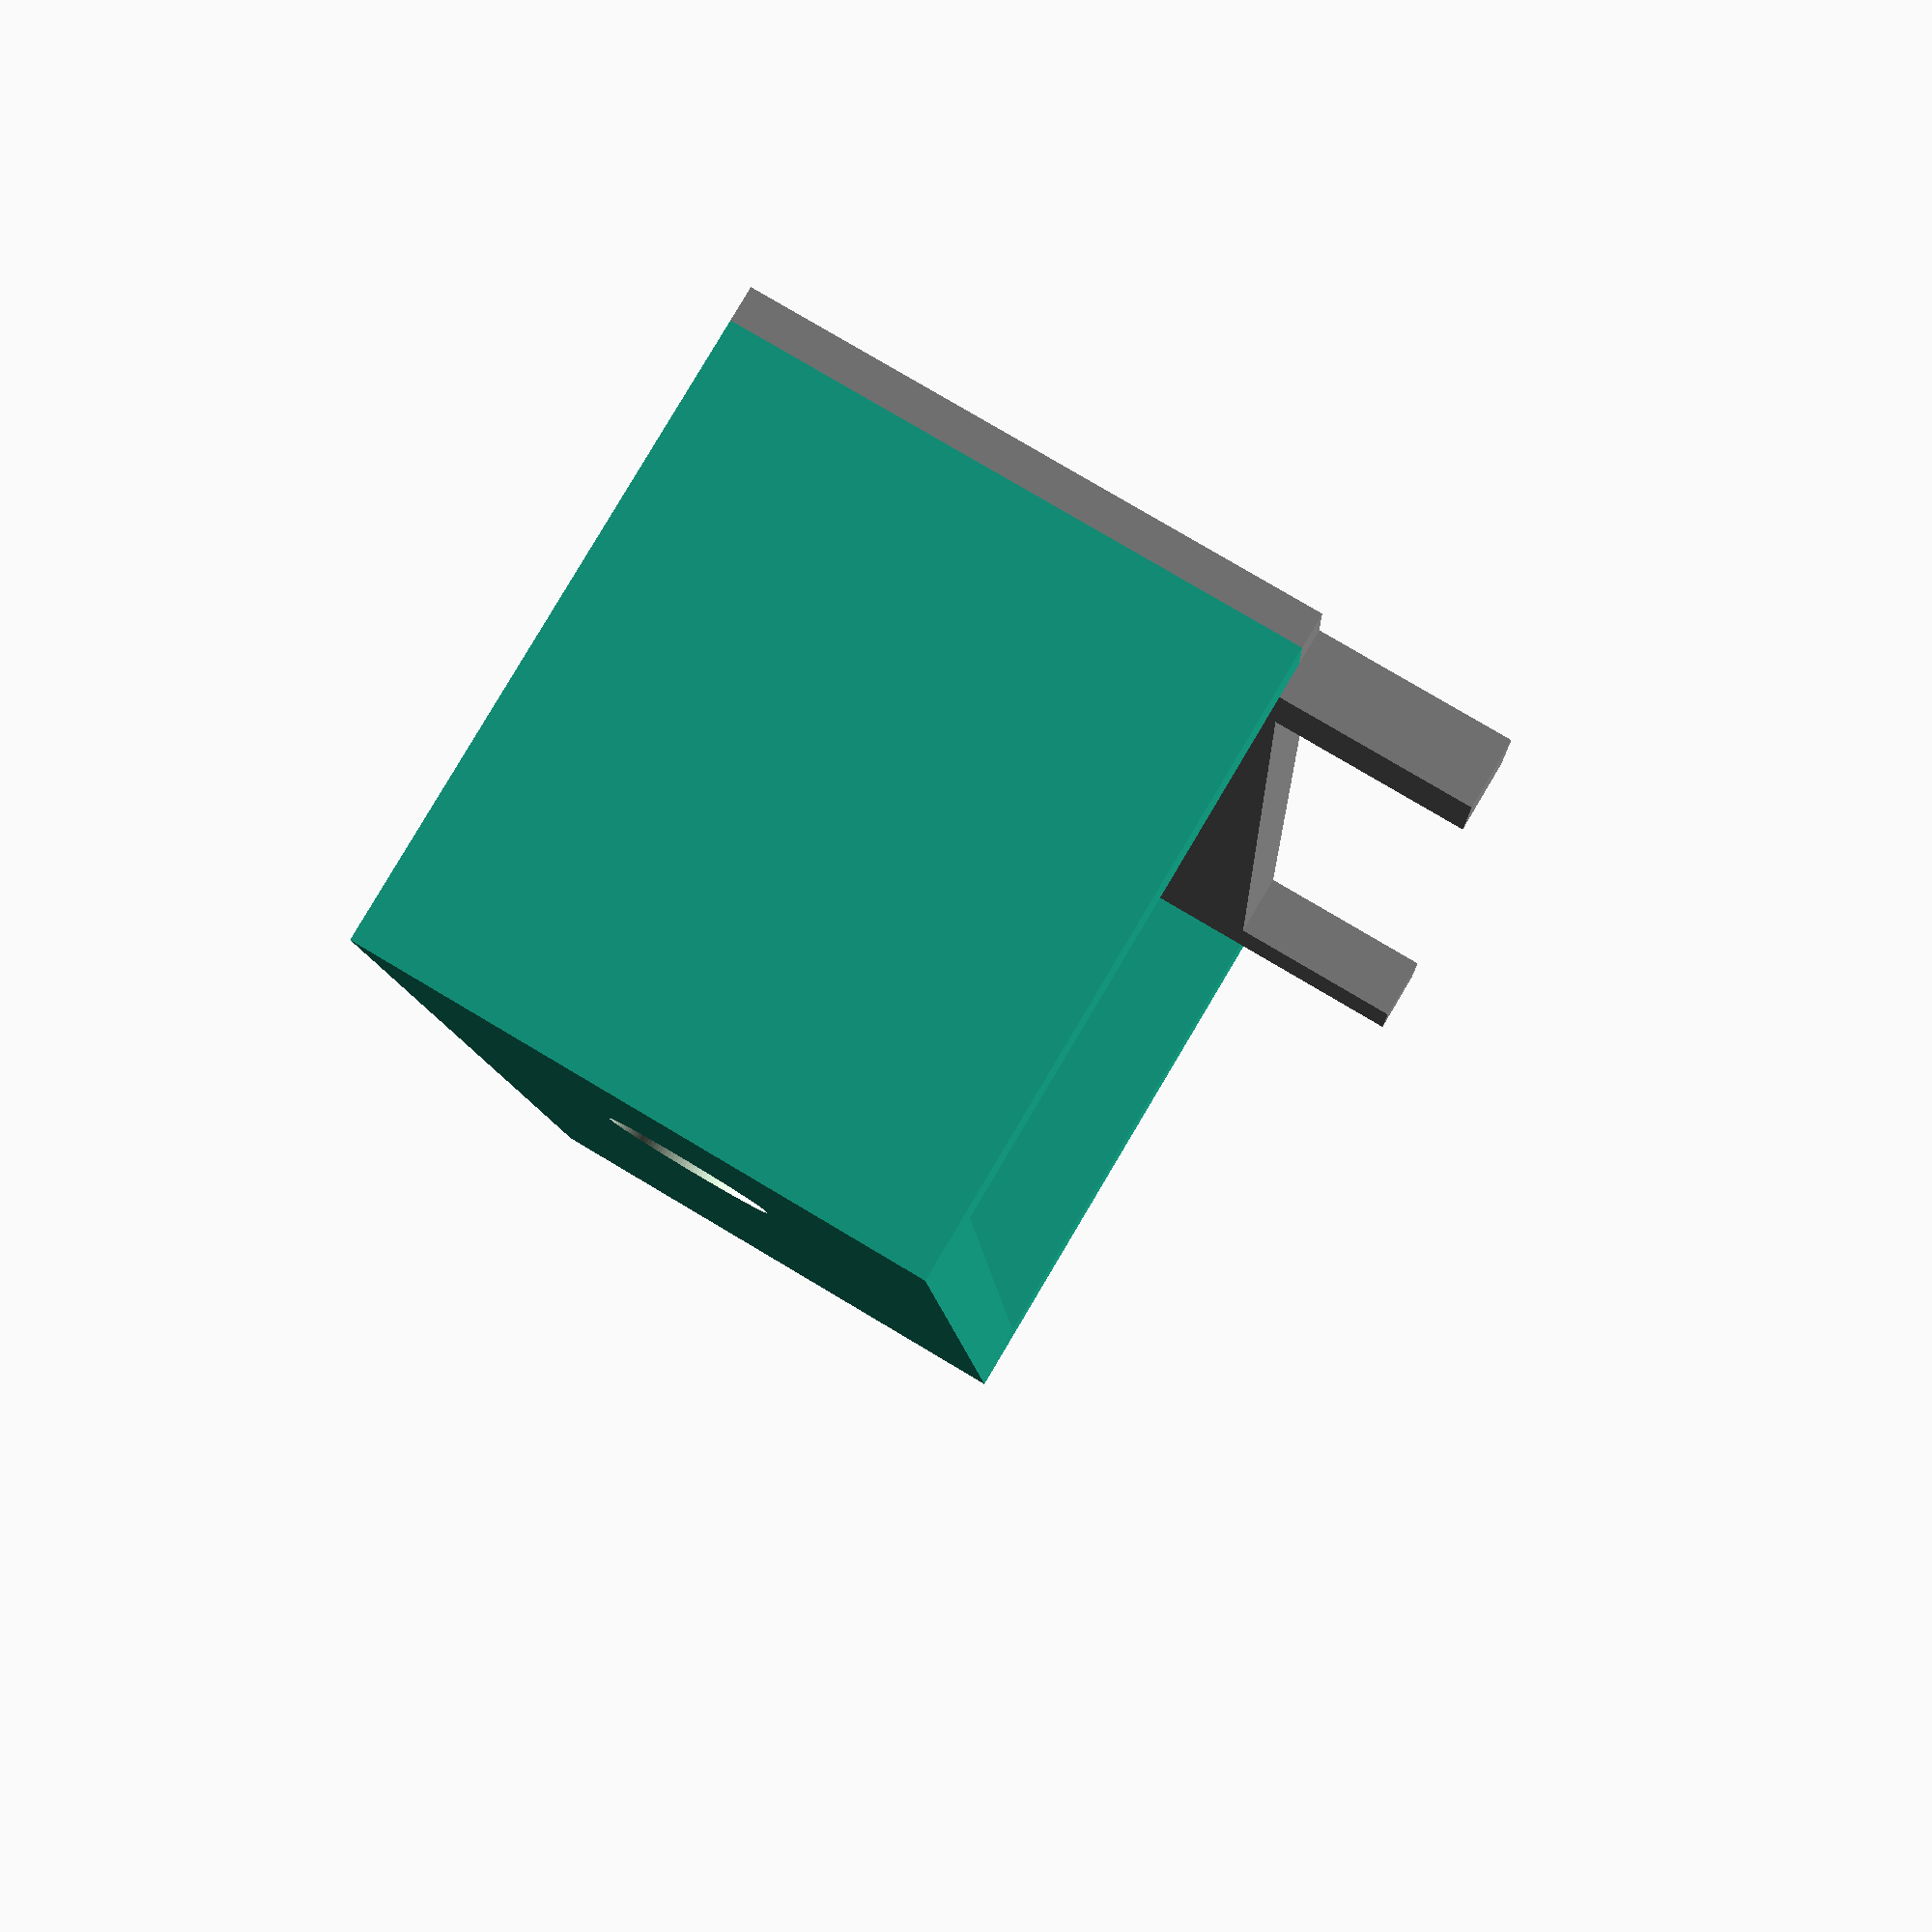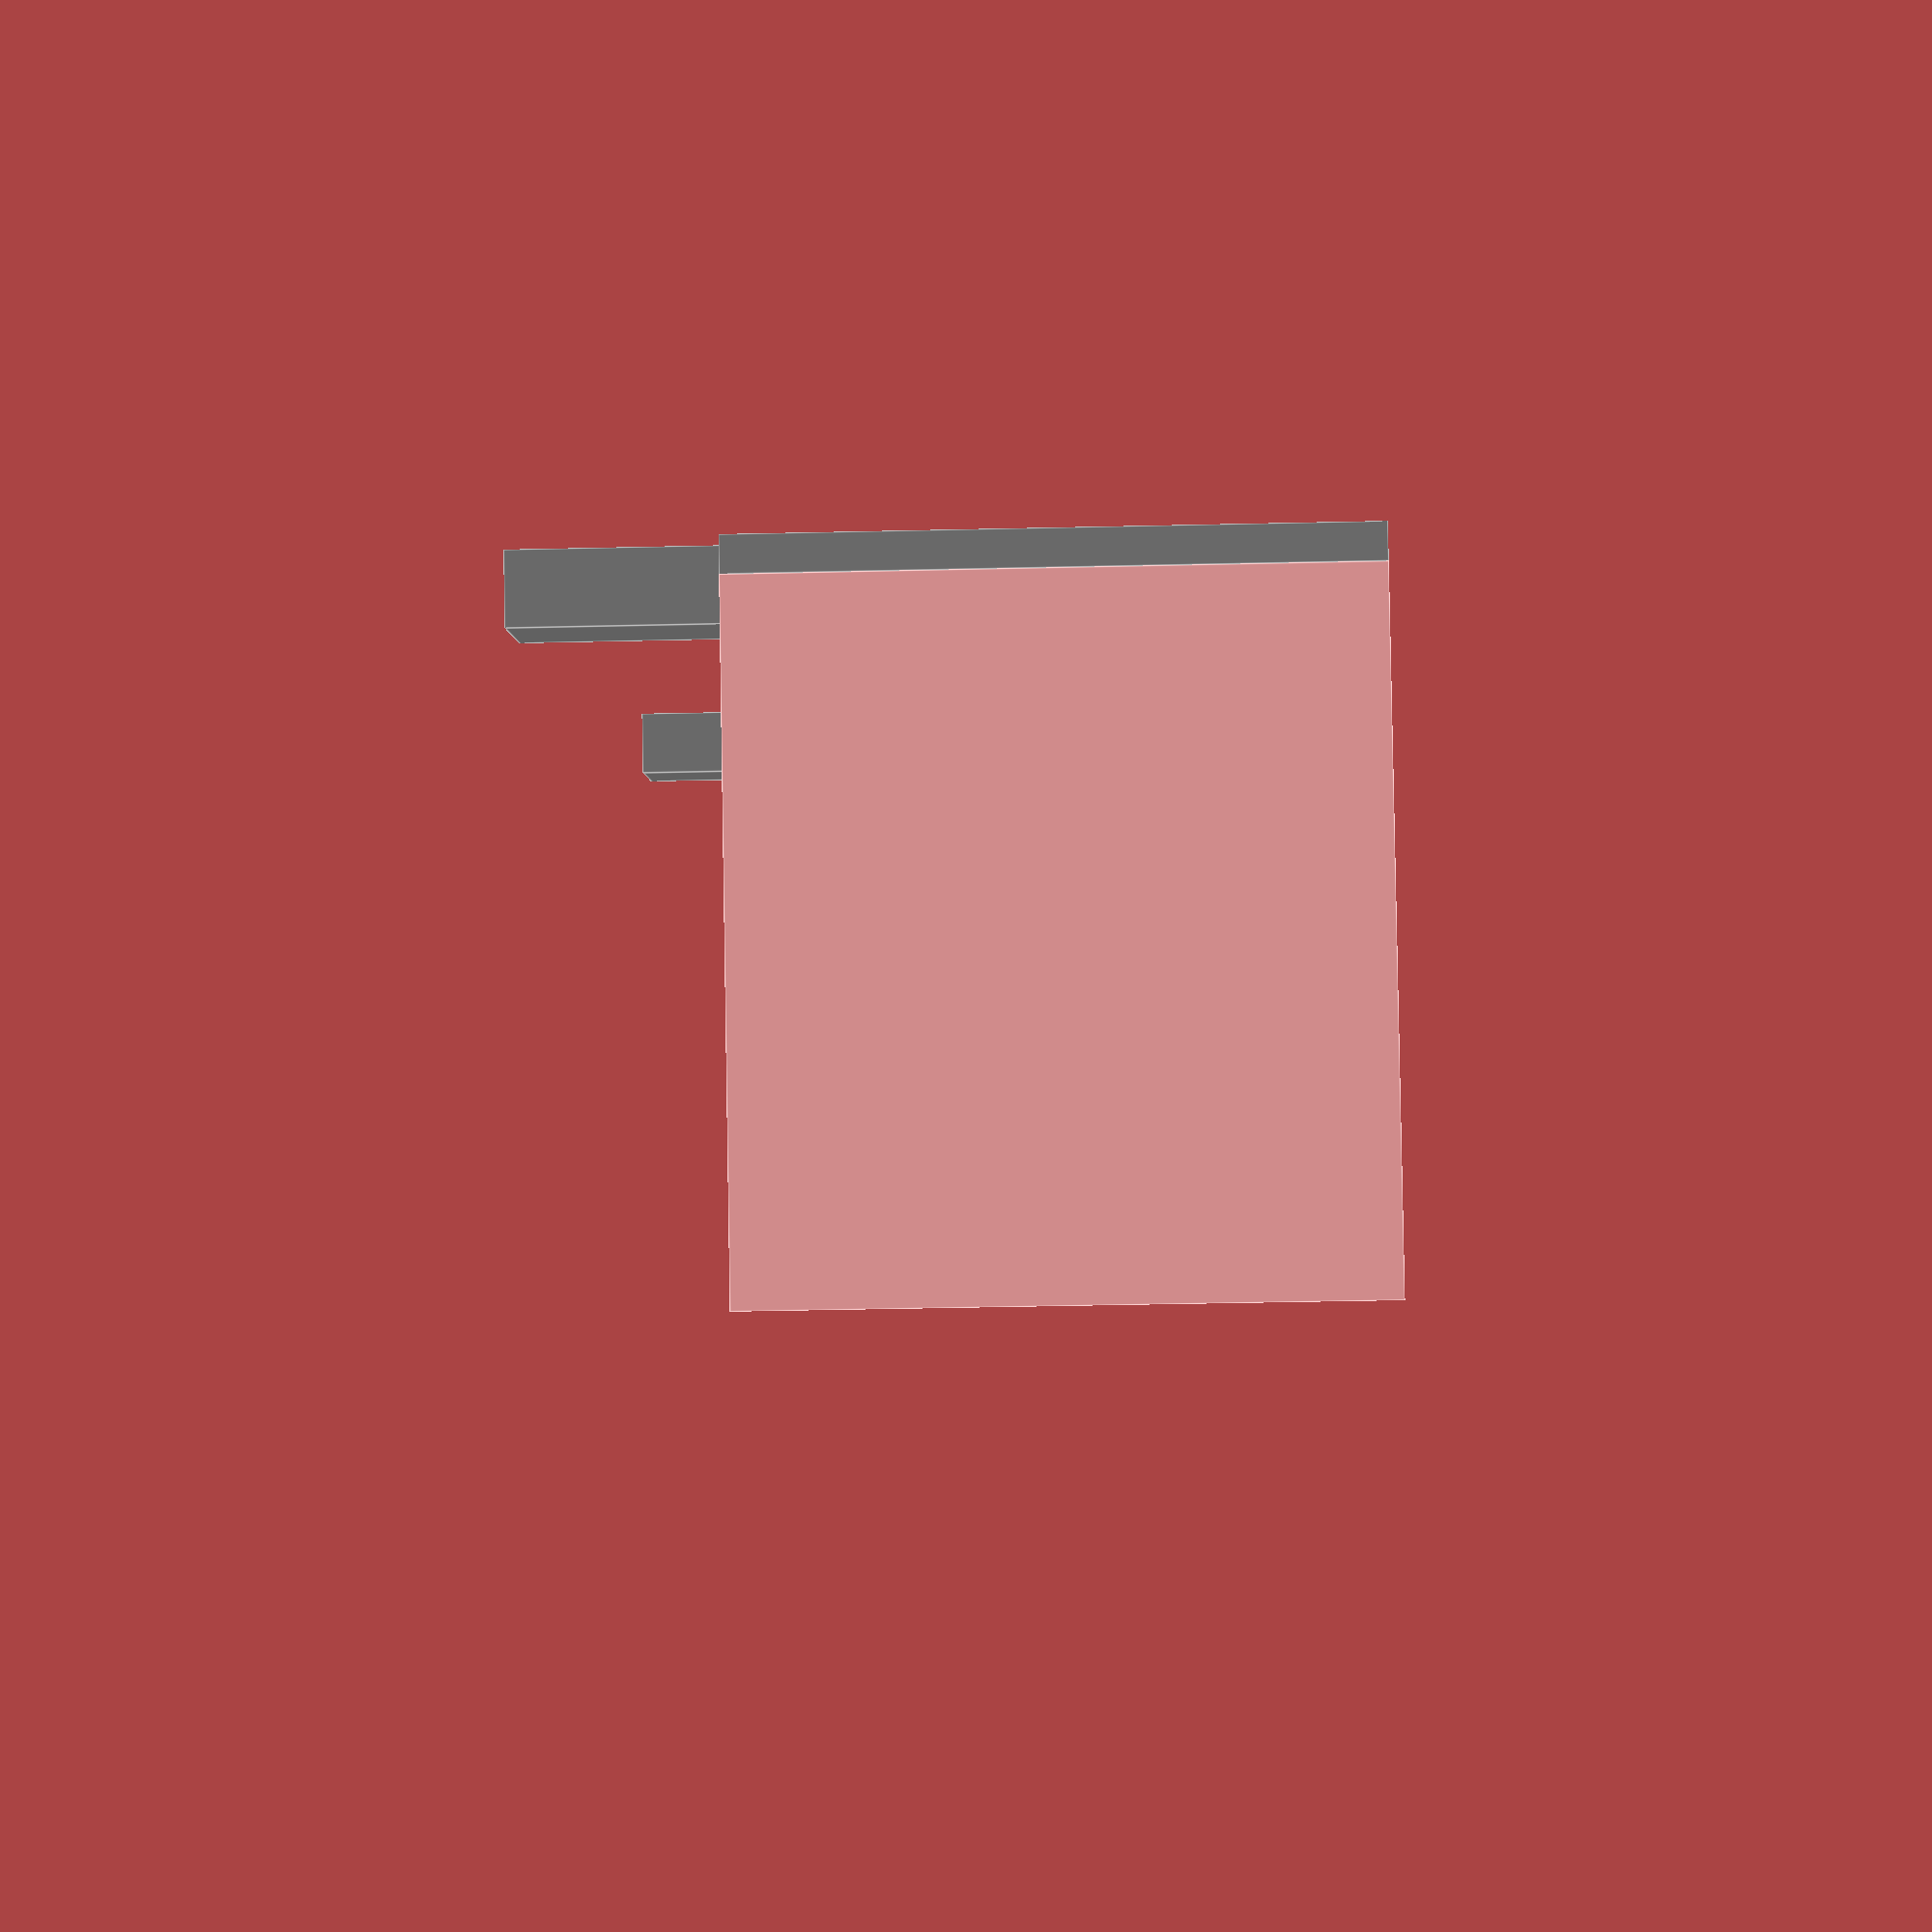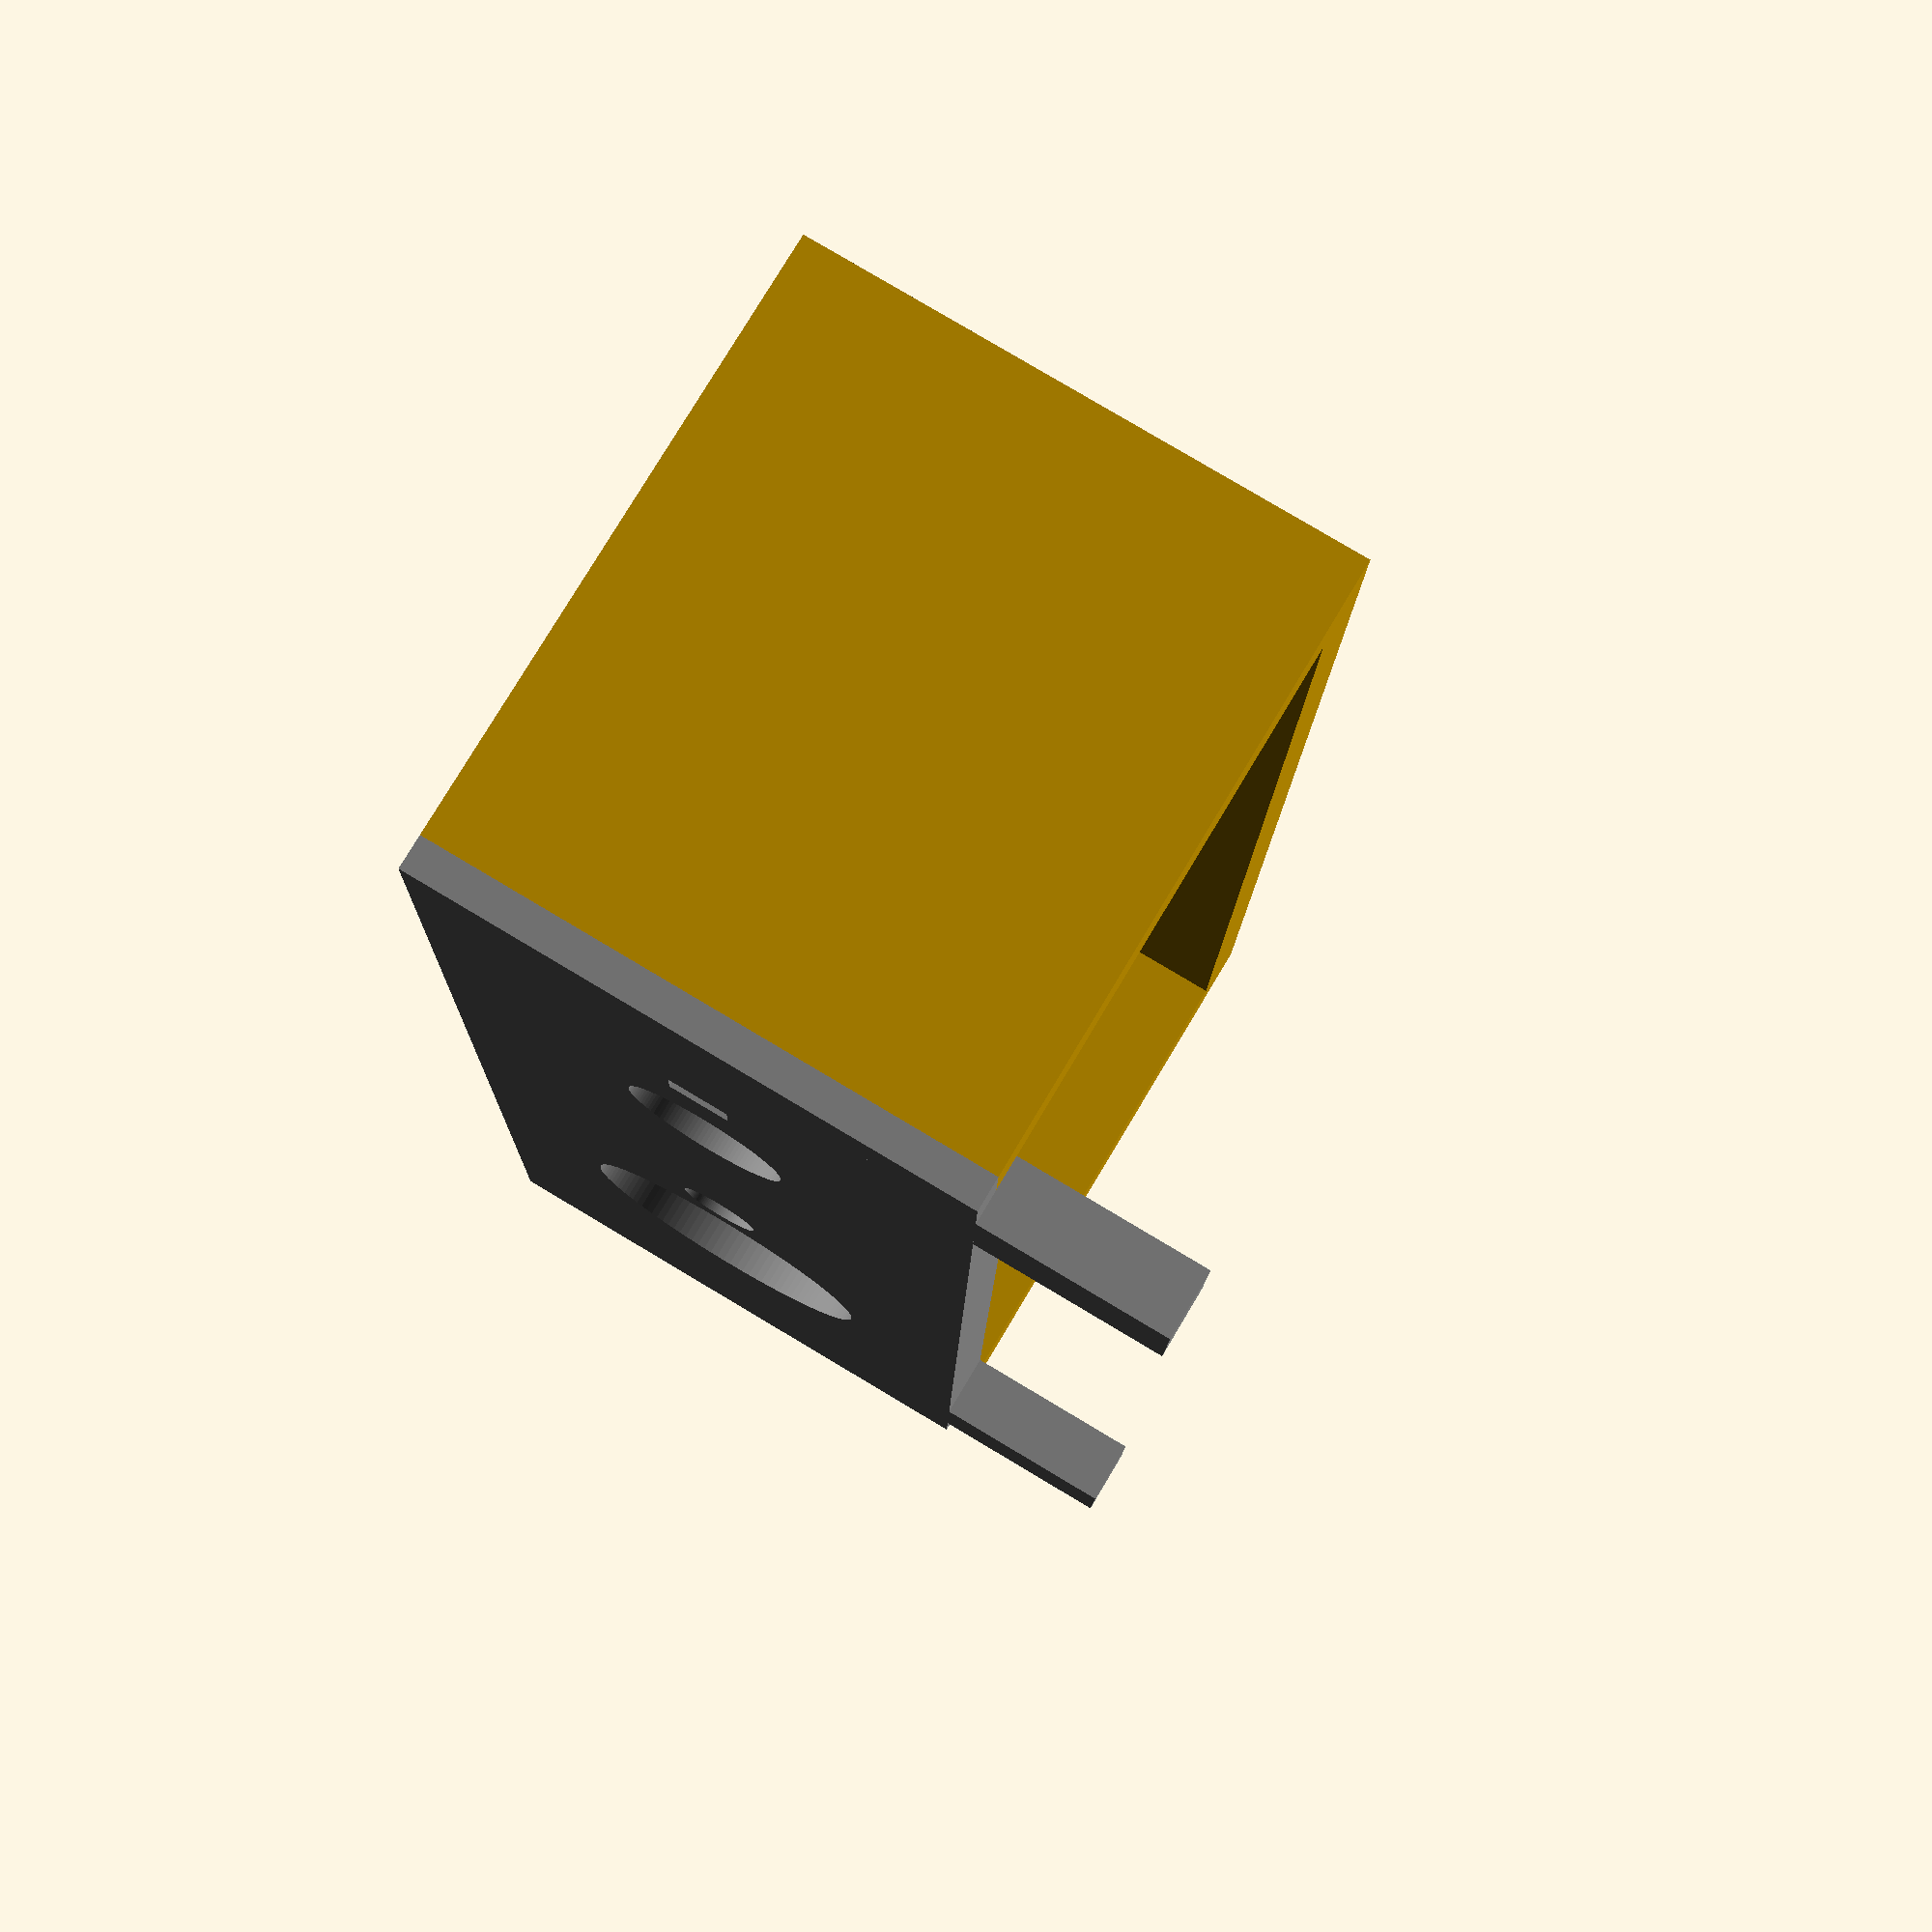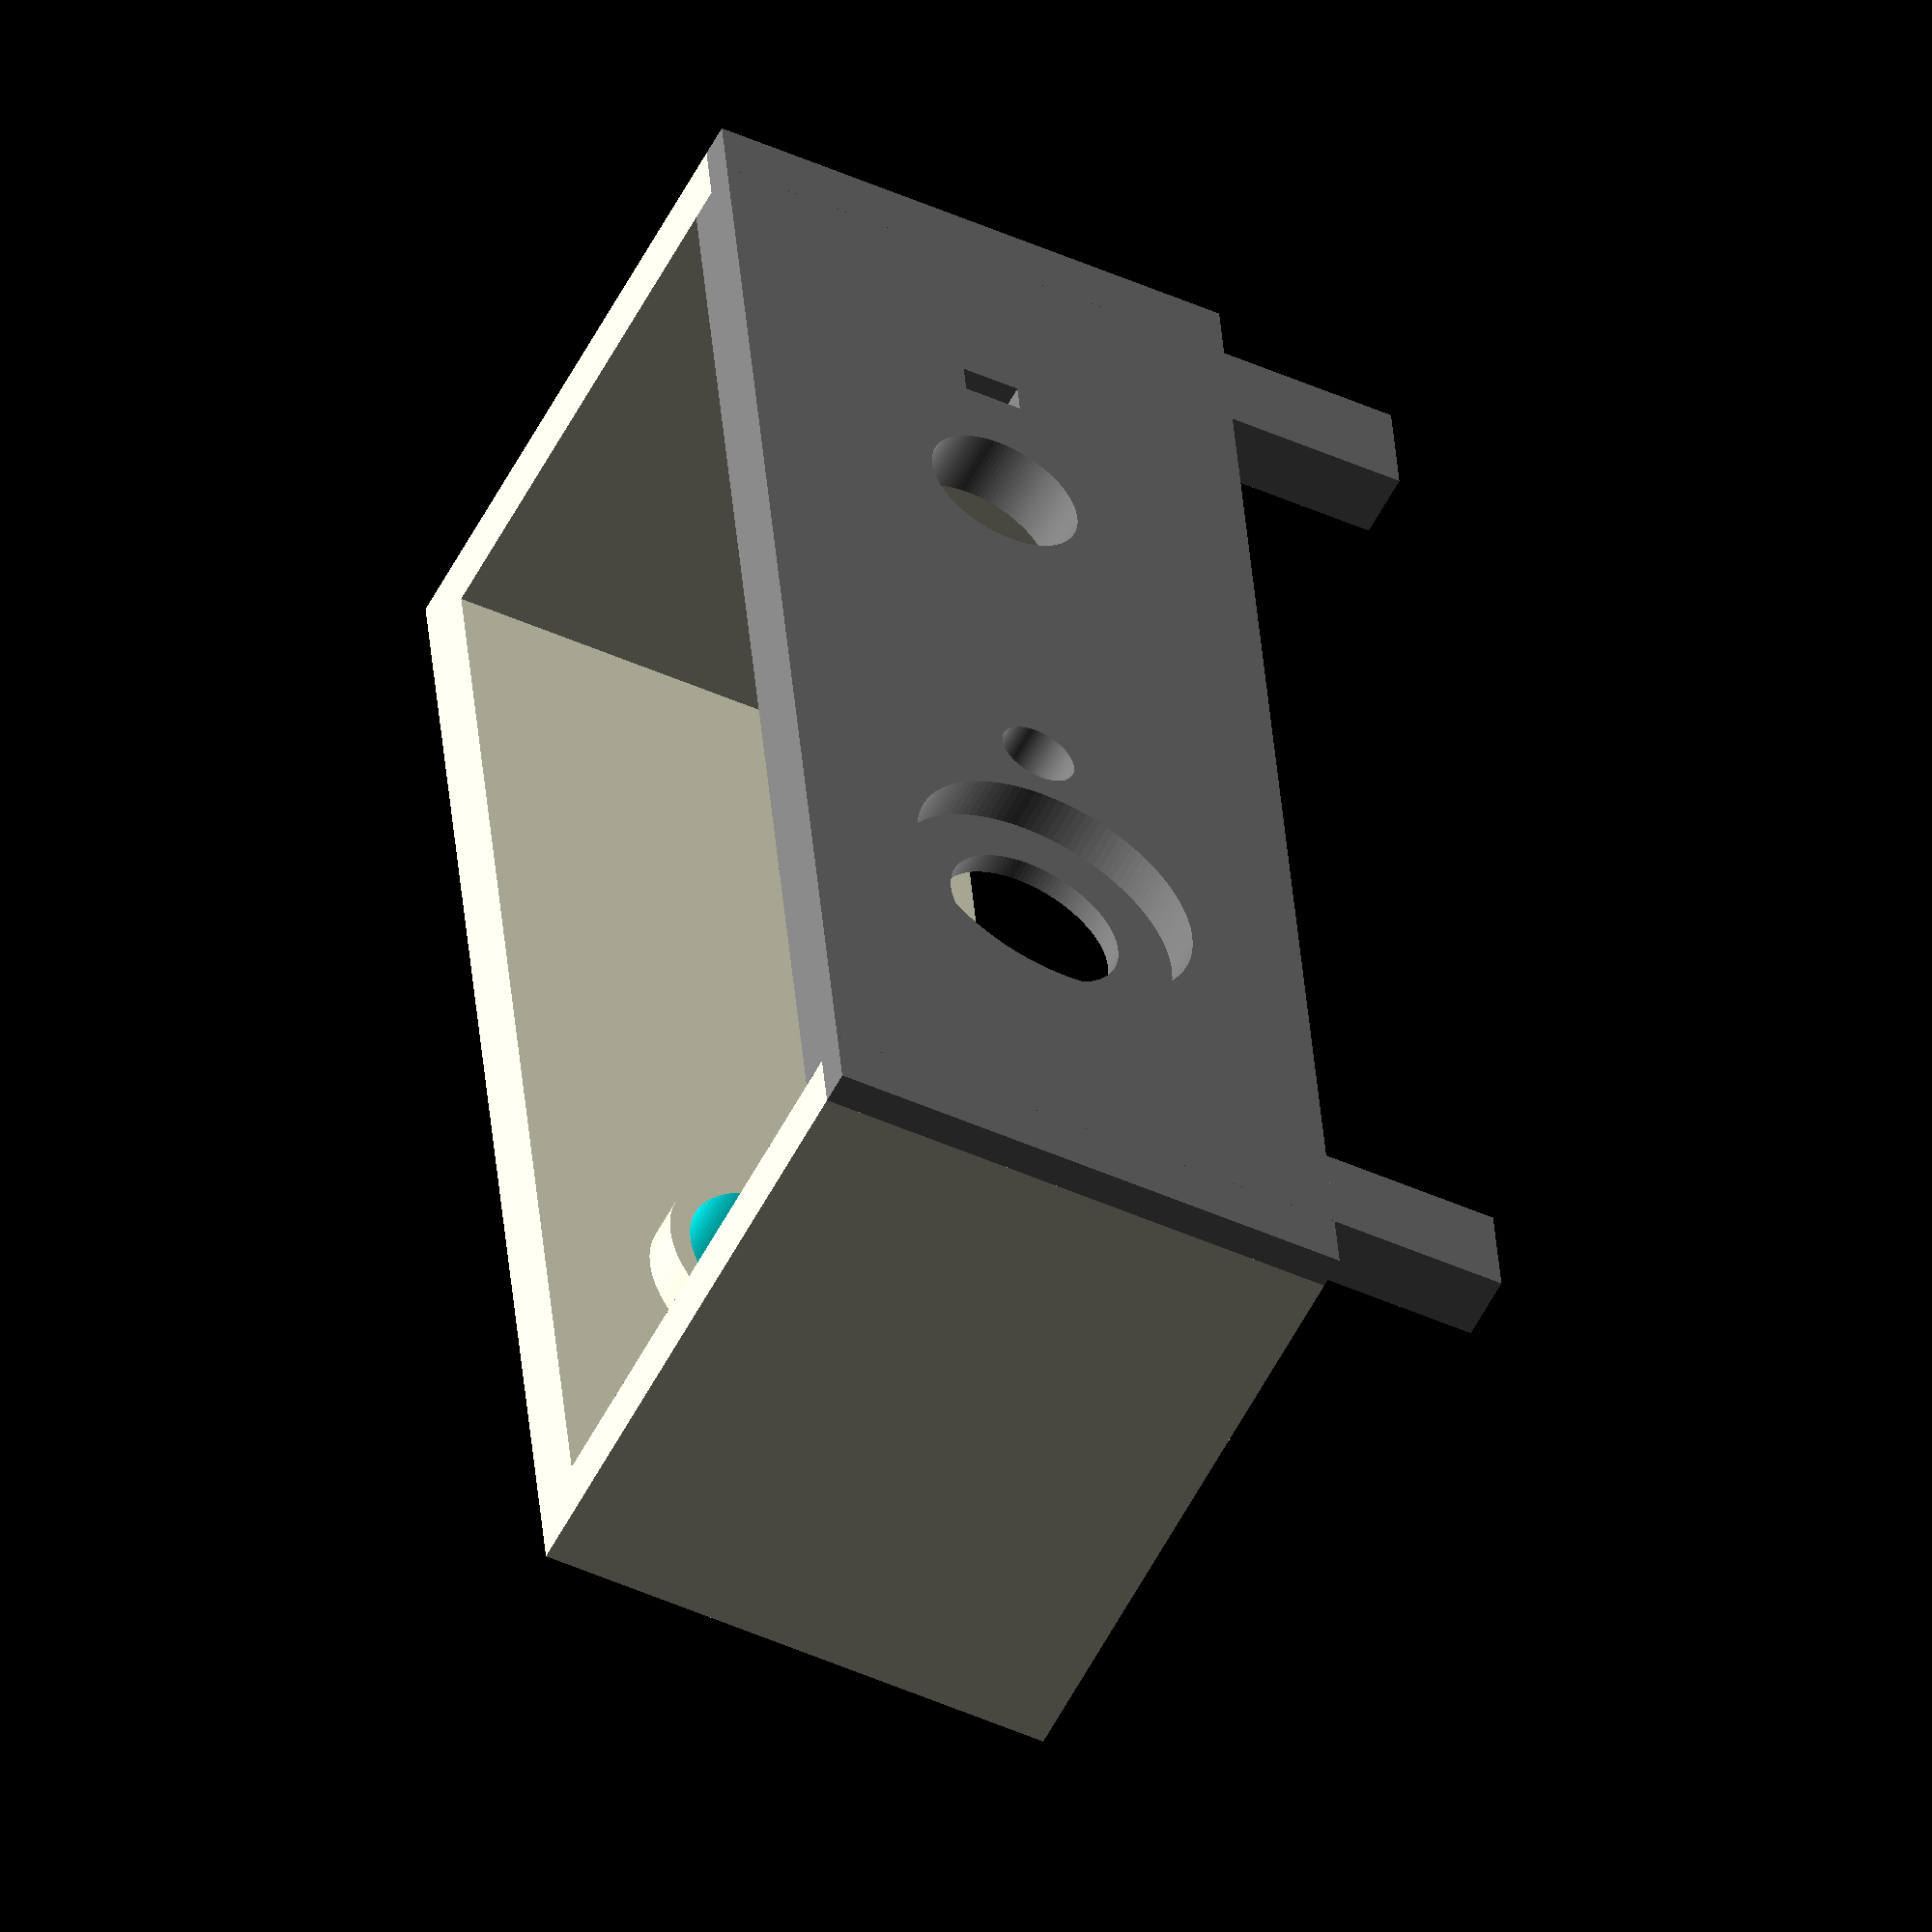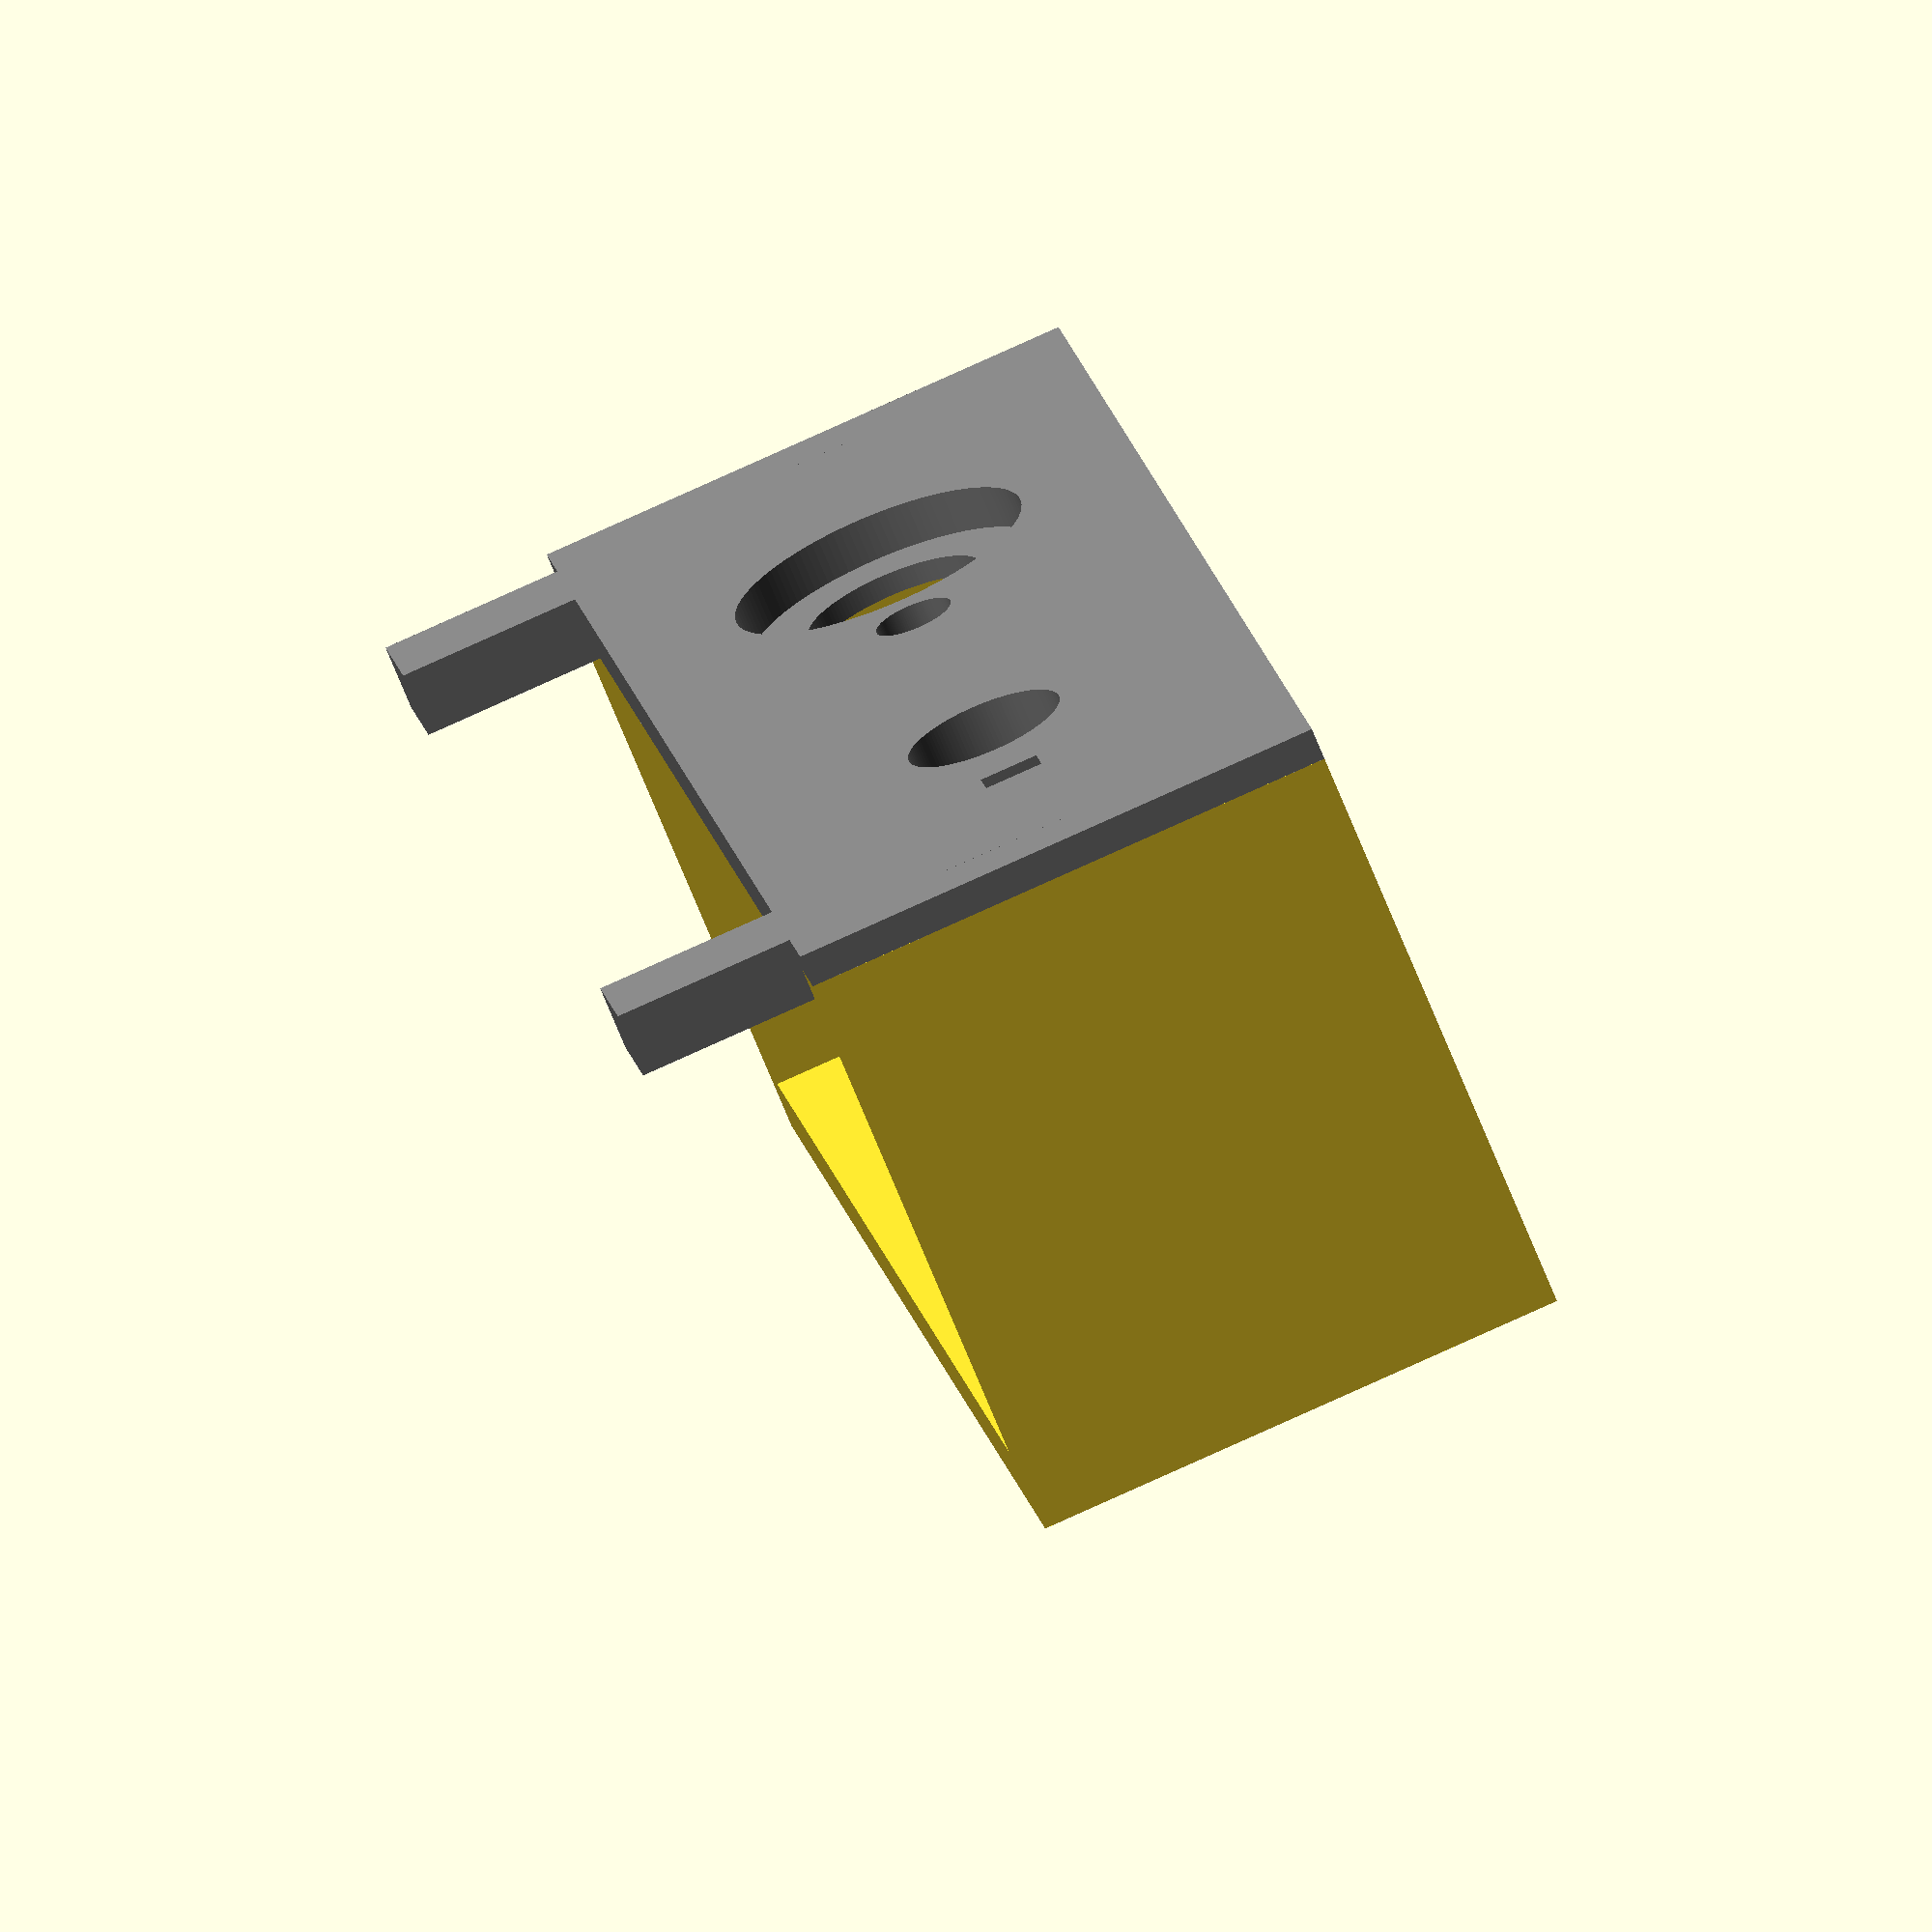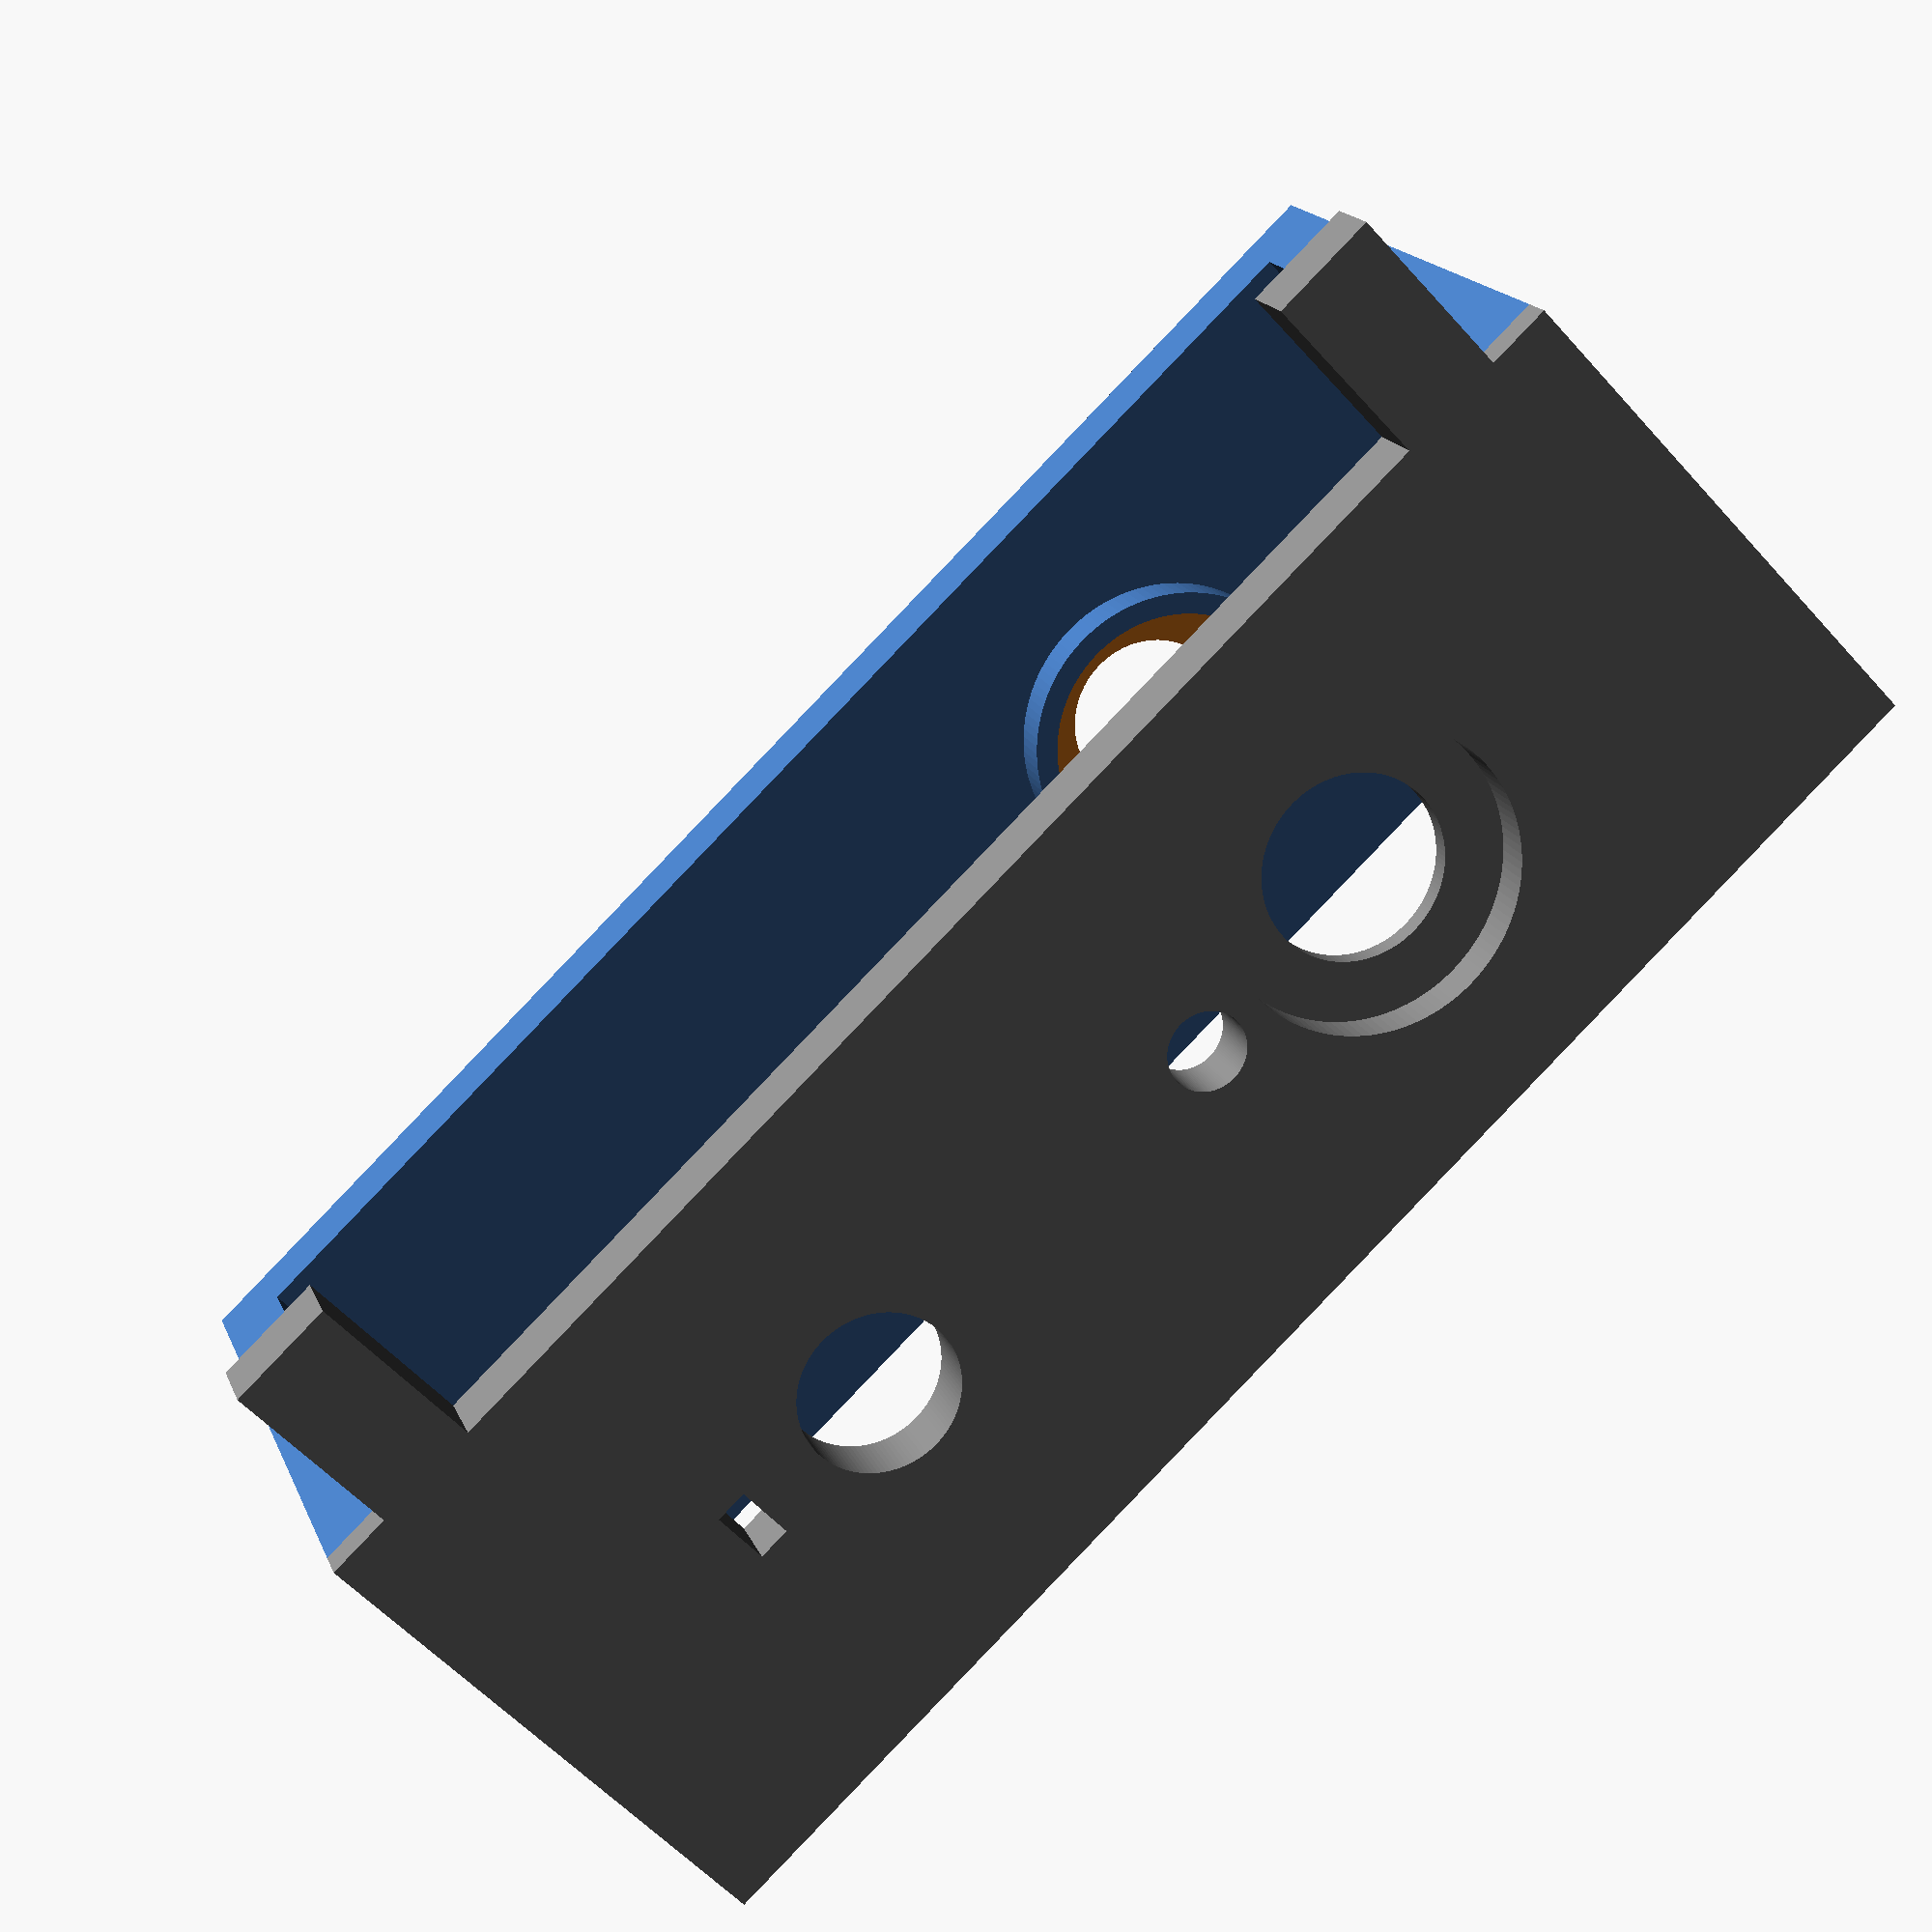
<openscad>
$fn = 120;

module hole(r) {
    translate([0,4,0]) rotate([90,0,0]) cylinder(5,r,r);
}


module back() {
    difference() {
        cube([66,3,25]);

        translate([18.5,0,12.5]) hole(4.2);
        translate([18.5,-2,12.5]) hole(6.9);
        translate([28.5,0,12.5]) hole(1.8);

        translate([48.5,0,12.5]) hole(3.65);

        translate([56.25,0,12.5]) translate([0,2,0]) cube([1.5,5,2.7],true);
    }

    // feet
    translate([0,0,-8.39]) cube([5,3,8.39]);
    translate([61,0,-8.39]) cube([5,3,8.39]);

    // rebate joins
    translate([-3,0,0]) cube([3,1.5,25]);
    translate([66,0,0]) cube([3,1.5,25]);

}

// 19.7 min, 21mm between back and front bearing with a margin
module sides() {
    translate([-3,1.5,0]) cube([3,27.5,25]);
    translate([66,1.5,0]) cube([3,27.5,25]);
}

module front() {
    // bearing seat
    translate([0,26,0]) {
        difference() {
            cube([66,3,25]);
            translate([18.5,0,12.5]) hole(3.8);
            translate([18.5,-2,12.5]) hole(6);
        }
        translate([18.5,0,12.5]) {
            difference() {
                rotate([90,0,0]) cylinder(2,7,7);
                translate([0,1,0]) rotate([90,0,0]) cylinder(5,6,6);
            }
        }
    }
}

color("gray") back();

union() {
    sides();
    front();
}

</openscad>
<views>
elev=101.2 azim=273.8 roll=59.2 proj=p view=wireframe
elev=44.4 azim=138.5 roll=271.5 proj=p view=edges
elev=279.9 azim=267.8 roll=120.8 proj=p view=wireframe
elev=225.7 azim=80.7 roll=117.5 proj=o view=wireframe
elev=276.2 azim=247.4 roll=245.9 proj=o view=solid
elev=56.4 azim=23.3 roll=221.1 proj=p view=solid
</views>
